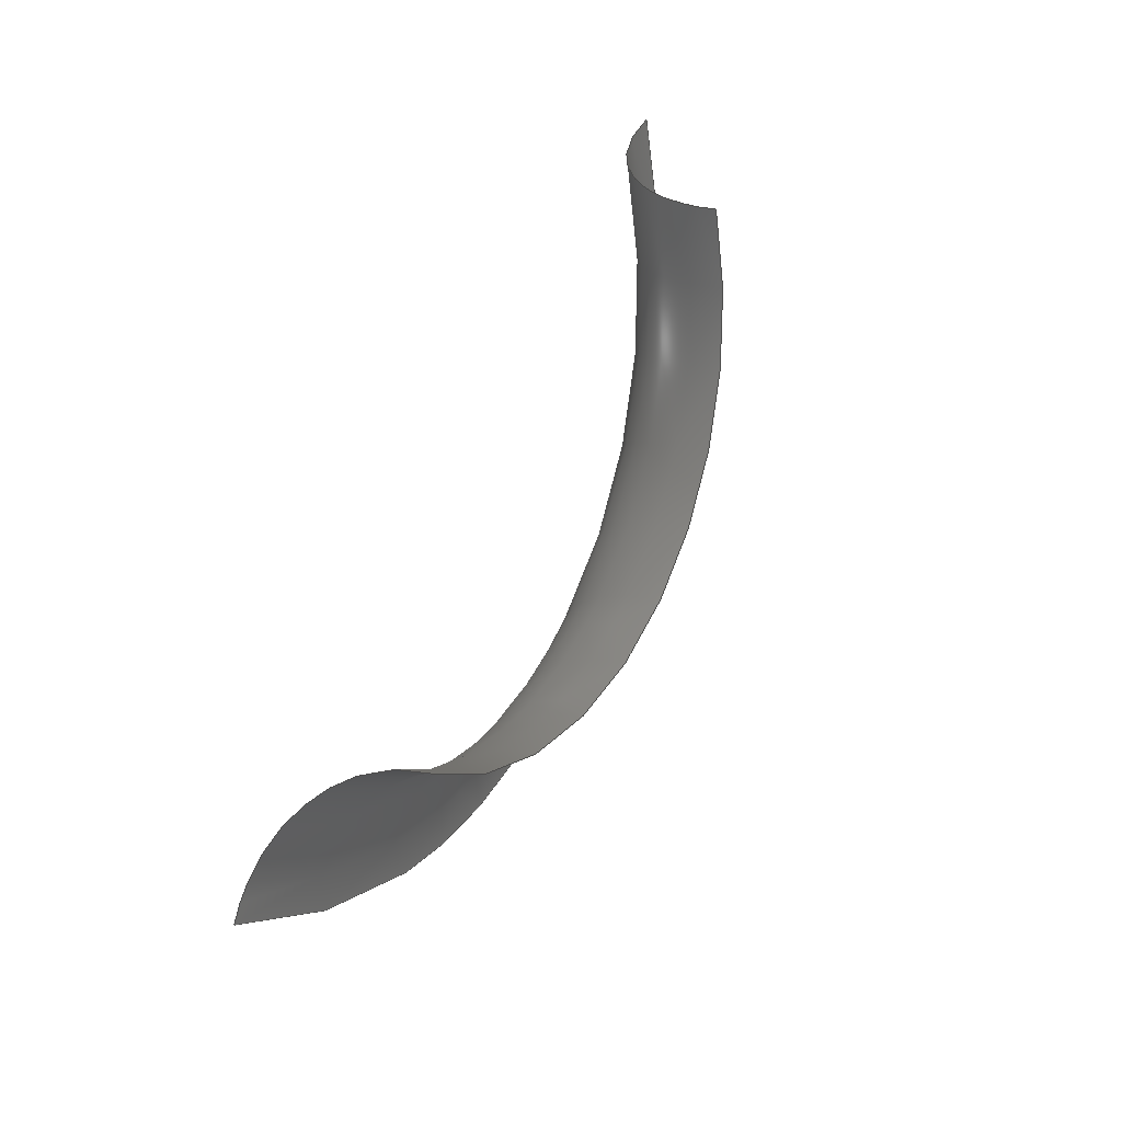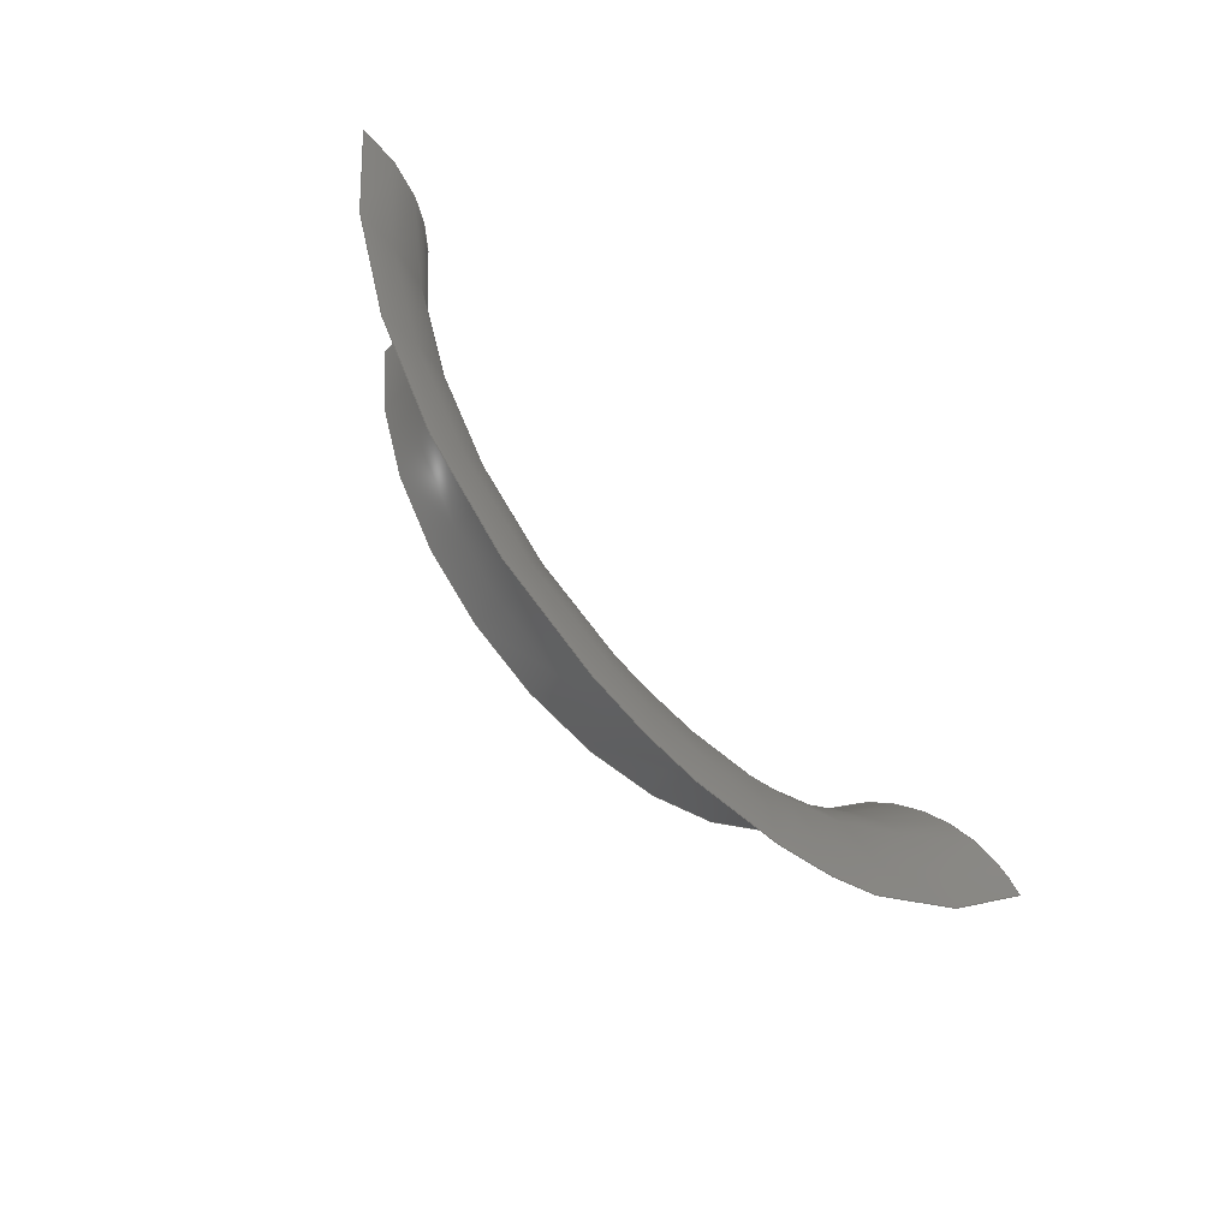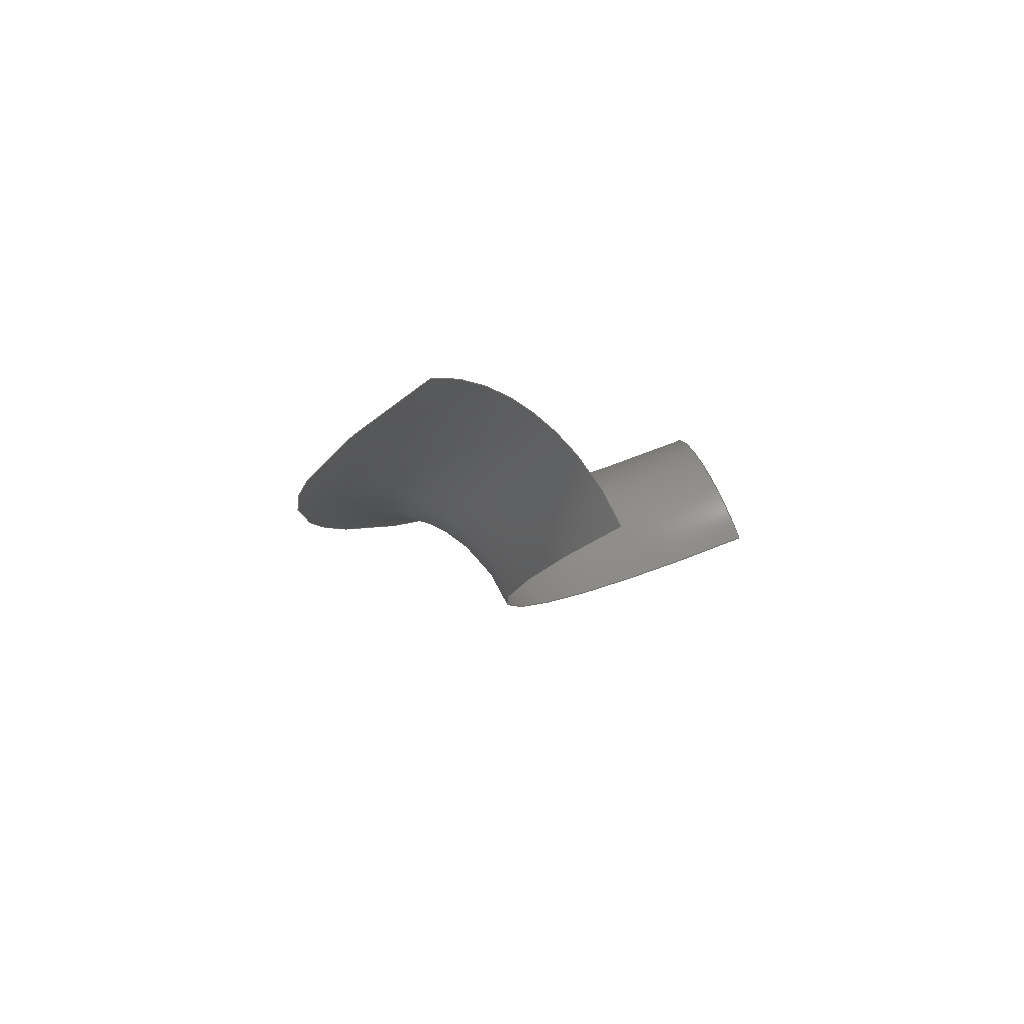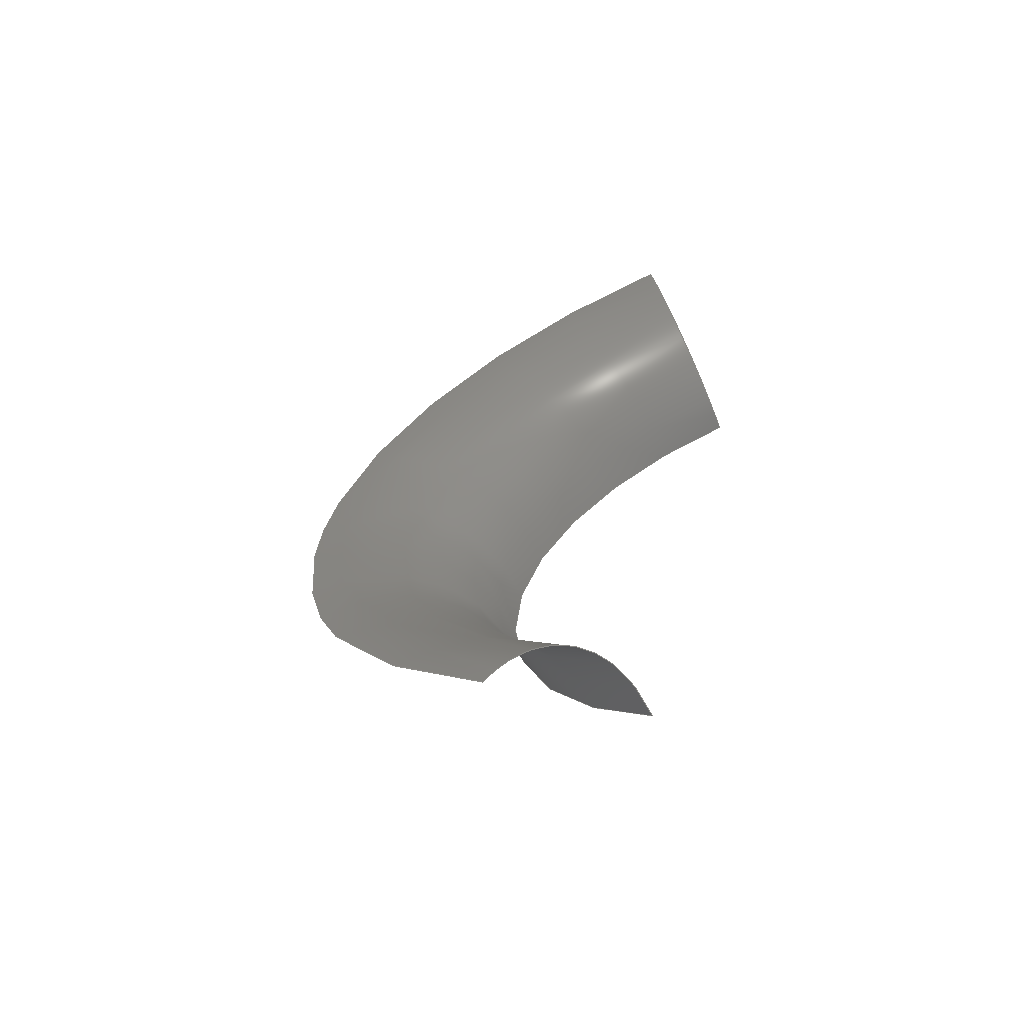
<metadata>
{"format":"step","ext":"stp","renderer":"f3d","projection":"perspective","resolution":1024,"background":"white","views":[{"elev":63.6,"azim":113.4,"up":"+Y"},{"elev":-78.3,"azim":-49.4,"up":"+Y"},{"elev":-1.4,"azim":107.8,"up":"+Z"},{"elev":30.4,"azim":102.2,"up":"+Z"}]}
</metadata>
<code>
ISO-10303-21;
DATA;
#1 = APPLICATION_PROTOCOL_DEFINITION('committee draft',
  'automotive_design',1997,#2);
#2 = APPLICATION_CONTEXT(
  'core data for automotive mechanical design processes');
#3 = SHAPE_DEFINITION_REPRESENTATION(#4,#10);
#4 = PRODUCT_DEFINITION_SHAPE('','',#5);
#5 = PRODUCT_DEFINITION('design','',#6,#9);
#6 = PRODUCT_DEFINITION_FORMATION('','',#7);
#7 = PRODUCT('Open CASCADE STEP translator 6.8 358',
  'Open CASCADE STEP translator 6.8 358','',(#8));
#8 = MECHANICAL_CONTEXT('',#2,'mechanical');
#9 = PRODUCT_DEFINITION_CONTEXT('part definition',#2,'design');
#10 = MANIFOLD_SURFACE_SHAPE_REPRESENTATION('',(#11,#15),#226);
#11 = AXIS2_PLACEMENT_3D('',#12,#13,#14);
#12 = CARTESIAN_POINT('',(0,0,0));
#13 = DIRECTION('',(0,0,1));
#14 = DIRECTION('',(1,0,-0));
#15 = SHELL_BASED_SURFACE_MODEL('',(#16));
#16 = OPEN_SHELL('',(#17));
#17 = ADVANCED_FACE('',(#18),#35,.T.);
#18 = FACE_BOUND('',#19,.T.);
#19 = EDGE_LOOP('',(#20,#68,#107,#148,#187));
#20 = ORIENTED_EDGE('',*,*,#21,.F.);
#21 = EDGE_CURVE('',#22,#24,#26,.T.);
#22 = VERTEX_POINT('',#23);
#23 = CARTESIAN_POINT('',(2.814,1.203,-0.4511)
  );
#24 = VERTEX_POINT('',#25);
#25 = CARTESIAN_POINT('',(4.163,0.01922,
    0.6785));
#26 = SURFACE_CURVE('',#27,(#34),.PCURVE_S1);
#27 = B_SPLINE_CURVE_WITH_KNOTS('',3,(#28,#29,#30,#31,#32,#33),
  .UNSPECIFIED.,.F.,.F.,(4,1,1,4),(0,0.3333,0.6667,1),
  .UNSPECIFIED.);
#28 = CARTESIAN_POINT('',(2.814,1.203,-0.4511)
  );
#29 = CARTESIAN_POINT('',(2.81,1.095,-0.2153)
  );
#30 = CARTESIAN_POINT('',(2.929,0.8303,0.2396));
#31 = CARTESIAN_POINT('',(3.463,0.3741,0.6829)
  );
#32 = CARTESIAN_POINT('',(3.932,0.1207,0.7207));
#33 = CARTESIAN_POINT('',(4.163,0.01922,
    0.6785));
#34 = PCURVE('',#35,#40);
#35 = TOROIDAL_SURFACE('',#36,4.501,1.499);
#36 = AXIS2_PLACEMENT_3D('',#37,#38,#39);
#37 = CARTESIAN_POINT('',(0.02414,2.227,
    -0.02491));
#38 = DIRECTION('',(0.004006,0.3935,-0.9193));
#39 = DIRECTION('',(0.9344,-0.3288,-0.1367));
#40 = DEFINITIONAL_REPRESENTATION('',(#41),#67);
#41 = B_SPLINE_CURVE_WITH_KNOTS('',3,(#42,#43,#44,#45,#46,#47,#48,#49,
    #50,#51,#52,#53,#54,#55,#56,#57,#58,#59,#60,#61,#62,#63,#64,#65,#66)
  ,.UNSPECIFIED.,.F.,.F.,(4,1,1,1,1,1,1,1,1,1,1,1,1,1,1,1,1,1,1,1,1,1,4)
  ,(0,0.04545,0.09091,0.1364,
    0.1818,0.2273,0.2727,0.3182,
    0.3636,0.4091,0.4545,0.5,0.5455,
    0.5909,0.6364,0.6818,0.7273,
    0.7727,0.8182,0.8636,0.9091,
    0.9545,1),.QUASI_UNIFORM_KNOTS.);
#42 = CARTESIAN_POINT('',(0.01431,3.142));
#43 = CARTESIAN_POINT('',(0.01465,3.165));
#44 = CARTESIAN_POINT('',(0.01532,3.212));
#45 = CARTESIAN_POINT('',(0.01633,3.283));
#46 = CARTESIAN_POINT('',(0.01733,3.354));
#47 = CARTESIAN_POINT('',(0.01833,3.426));
#48 = CARTESIAN_POINT('',(0.01932,3.497));
#49 = CARTESIAN_POINT('',(0.02031,3.569));
#50 = CARTESIAN_POINT('',(0.02129,3.64));
#51 = CARTESIAN_POINT('',(0.02227,3.712));
#52 = CARTESIAN_POINT('',(0.02324,3.784));
#53 = CARTESIAN_POINT('',(0.02421,3.857));
#54 = CARTESIAN_POINT('',(0.02518,3.929));
#55 = CARTESIAN_POINT('',(0.02614,4.002));
#56 = CARTESIAN_POINT('',(0.02711,4.074));
#57 = CARTESIAN_POINT('',(0.02808,4.146));
#58 = CARTESIAN_POINT('',(0.02905,4.218));
#59 = CARTESIAN_POINT('',(0.03003,4.289));
#60 = CARTESIAN_POINT('',(0.03102,4.36));
#61 = CARTESIAN_POINT('',(0.03202,4.431));
#62 = CARTESIAN_POINT('',(0.03301,4.501));
#63 = CARTESIAN_POINT('',(0.03401,4.572));
#64 = CARTESIAN_POINT('',(0.03501,4.642));
#65 = CARTESIAN_POINT('',(0.03568,4.688));
#66 = CARTESIAN_POINT('',(0.03602,4.712));
#67 = ( GEOMETRIC_REPRESENTATION_CONTEXT(2) 
PARAMETRIC_REPRESENTATION_CONTEXT() REPRESENTATION_CONTEXT('2D SPACE',''
  ) );
#68 = ORIENTED_EDGE('',*,*,#69,.F.);
#69 = EDGE_CURVE('',#70,#22,#72,.T.);
#70 = VERTEX_POINT('',#71);
#71 = CARTESIAN_POINT('',(-2.742,1.157,-0.4948)
  );
#72 = SURFACE_CURVE('',#73,(#78),.PCURVE_S1);
#73 = CIRCLE('',#74,3.003);
#74 = AXIS2_PLACEMENT_3D('',#75,#76,#77);
#75 = CARTESIAN_POINT('',(0.02414,2.227,
    -0.02491));
#76 = DIRECTION('',(-0.004006,-0.3935,0.9193));
#77 = DIRECTION('',(-0.9212,-0.3563,-0.1565));
#78 = PCURVE('',#35,#79);
#79 = DEFINITIONAL_REPRESENTATION('',(#80),#106);
#80 = B_SPLINE_CURVE_WITH_KNOTS('',3,(#81,#82,#83,#84,#85,#86,#87,#88,
    #89,#90,#91,#92,#93,#94,#95,#96,#97,#98,#99,#100,#101,#102,#103,#104
    ,#105),.UNSPECIFIED.,.F.,.F.,(4,1,1,1,1,1,1,1,1,1,1,1,1,1,1,1,1,1,1,
    1,1,1,4),(0,0.1074,0.2149,0.3223,
    0.4297,0.5372,0.6446,0.752,
    0.8595,0.9669,1.074,1.182,
    1.289,1.397,1.504,1.611,
    1.719,1.826,1.934,2.041,
    2.149,2.256,2.364),.QUASI_UNIFORM_KNOTS.);
#81 = CARTESIAN_POINT('',(2.378,3.142));
#82 = CARTESIAN_POINT('',(2.342,3.142));
#83 = CARTESIAN_POINT('',(2.27,3.142));
#84 = CARTESIAN_POINT('',(2.163,3.142));
#85 = CARTESIAN_POINT('',(2.056,3.142));
#86 = CARTESIAN_POINT('',(1.948,3.142));
#87 = CARTESIAN_POINT('',(1.841,3.142));
#88 = CARTESIAN_POINT('',(1.733,3.142));
#89 = CARTESIAN_POINT('',(1.626,3.142));
#90 = CARTESIAN_POINT('',(1.518,3.142));
#91 = CARTESIAN_POINT('',(1.411,3.142));
#92 = CARTESIAN_POINT('',(1.304,3.142));
#93 = CARTESIAN_POINT('',(1.196,3.142));
#94 = CARTESIAN_POINT('',(1.089,3.142));
#95 = CARTESIAN_POINT('',(0.9812,3.142));
#96 = CARTESIAN_POINT('',(0.8738,3.142));
#97 = CARTESIAN_POINT('',(0.7663,3.142));
#98 = CARTESIAN_POINT('',(0.6589,3.142));
#99 = CARTESIAN_POINT('',(0.5515,3.142));
#100 = CARTESIAN_POINT('',(0.444,3.142));
#101 = CARTESIAN_POINT('',(0.3366,3.142));
#102 = CARTESIAN_POINT('',(0.2292,3.142));
#103 = CARTESIAN_POINT('',(0.1217,3.142));
#104 = CARTESIAN_POINT('',(0.05012,3.142));
#105 = CARTESIAN_POINT('',(0.01431,3.142));
#106 = ( GEOMETRIC_REPRESENTATION_CONTEXT(2) 
PARAMETRIC_REPRESENTATION_CONTEXT() REPRESENTATION_CONTEXT('2D SPACE',''
  ) );
#107 = ORIENTED_EDGE('',*,*,#108,.F.);
#108 = EDGE_CURVE('',#109,#70,#111,.T.);
#109 = VERTEX_POINT('',#110);
#110 = CARTESIAN_POINT('',(-4.163,0.1177,0.6844
    ));
#111 = SURFACE_CURVE('',#112,(#119),.PCURVE_S1);
#112 = B_SPLINE_CURVE_WITH_KNOTS('',3,(#113,#114,#115,#116,#117,#118),
  .UNSPECIFIED.,.F.,.F.,(4,1,1,4),(0,0.3333,0.6667,1),
  .UNSPECIFIED.);
#113 = CARTESIAN_POINT('',(-4.163,0.1177,0.6844
    ));
#114 = CARTESIAN_POINT('',(-3.919,0.1958,0.7183)
  );
#115 = CARTESIAN_POINT('',(-3.428,0.4095,0.6644)
  );
#116 = CARTESIAN_POINT('',(-2.875,0.8247,0.2036)
  );
#117 = CARTESIAN_POINT('',(-2.746,1.063,
    -0.2567));
#118 = CARTESIAN_POINT('',(-2.742,1.157,-0.4948
    ));
#119 = PCURVE('',#35,#120);
#120 = DEFINITIONAL_REPRESENTATION('',(#121),#147);
#121 = B_SPLINE_CURVE_WITH_KNOTS('',3,(#122,#123,#124,#125,#126,#127,
    #128,#129,#130,#131,#132,#133,#134,#135,#136,#137,#138,#139,#140,
    #141,#142,#143,#144,#145,#146),.UNSPECIFIED.,.F.,.F.,(4,1,1,1,1,1,1,
    1,1,1,1,1,1,1,1,1,1,1,1,1,1,1,4),(0,0.04545,
    0.09091,0.1364,0.1818,0.2273,
    0.2727,0.3182,0.3636,0.4091,
    0.4545,0.5,0.5455,0.5909,0.6364,
    0.6818,0.7273,0.7727,0.8182,
    0.8636,0.9091,0.9545,1),
  .QUASI_UNIFORM_KNOTS.);
#122 = CARTESIAN_POINT('',(2.4,4.71));
#123 = CARTESIAN_POINT('',(2.399,4.687));
#124 = CARTESIAN_POINT('',(2.399,4.64));
#125 = CARTESIAN_POINT('',(2.398,4.569));
#126 = CARTESIAN_POINT('',(2.397,4.498));
#127 = CARTESIAN_POINT('',(2.396,4.427));
#128 = CARTESIAN_POINT('',(2.395,4.356));
#129 = CARTESIAN_POINT('',(2.394,4.285));
#130 = CARTESIAN_POINT('',(2.393,4.213));
#131 = CARTESIAN_POINT('',(2.392,4.141));
#132 = CARTESIAN_POINT('',(2.391,4.069));
#133 = CARTESIAN_POINT('',(2.39,3.997));
#134 = CARTESIAN_POINT('',(2.389,3.924));
#135 = CARTESIAN_POINT('',(2.388,3.852));
#136 = CARTESIAN_POINT('',(2.387,3.78));
#137 = CARTESIAN_POINT('',(2.386,3.708));
#138 = CARTESIAN_POINT('',(2.385,3.636));
#139 = CARTESIAN_POINT('',(2.384,3.565));
#140 = CARTESIAN_POINT('',(2.383,3.494));
#141 = CARTESIAN_POINT('',(2.382,3.423));
#142 = CARTESIAN_POINT('',(2.381,3.352));
#143 = CARTESIAN_POINT('',(2.38,3.282));
#144 = CARTESIAN_POINT('',(2.379,3.212));
#145 = CARTESIAN_POINT('',(2.378,3.165));
#146 = CARTESIAN_POINT('',(2.378,3.142));
#147 = ( GEOMETRIC_REPRESENTATION_CONTEXT(2) 
PARAMETRIC_REPRESENTATION_CONTEXT() REPRESENTATION_CONTEXT('2D SPACE',''
  ) );
#148 = ORIENTED_EDGE('',*,*,#149,.F.);
#149 = EDGE_CURVE('',#150,#109,#152,.T.);
#150 = VERTEX_POINT('',#151);
#151 = CARTESIAN_POINT('',(-0.07288,-2.497,
    -0.417));
#152 = SURFACE_CURVE('',#153,(#158),.PCURVE_S1);
#153 = CIRCLE('',#154,4.498);
#154 = AXIS2_PLACEMENT_3D('',#155,#156,#157);
#155 = CARTESIAN_POINT('',(0.01813,1.637,
    1.353));
#156 = DIRECTION('',(0.004006,0.3935,-0.9193));
#157 = DIRECTION('',(-0.02023,-0.9191,-0.3935
    ));
#158 = PCURVE('',#35,#159);
#159 = DEFINITIONAL_REPRESENTATION('',(#160),#186);
#160 = B_SPLINE_CURVE_WITH_KNOTS('',3,(#161,#162,#163,#164,#165,#166,
    #167,#168,#169,#170,#171,#172,#173,#174,#175,#176,#177,#178,#179,
    #180,#181,#182,#183,#184,#185),.UNSPECIFIED.,.F.,.F.,(4,1,1,1,1,1,1,
    1,1,1,1,1,1,1,1,1,1,1,1,1,1,1,4),(0,0.0533,
    0.1066,0.1599,0.2132,0.2665,
    0.3198,0.3731,0.4264,0.4797,
    0.533,0.5863,0.6396,0.6929,
    0.7462,0.7995,0.8528,0.9061,
    0.9594,1.013,1.066,1.119,
    1.173),.QUASI_UNIFORM_KNOTS.);
#161 = CARTESIAN_POINT('',(1.227,4.71));
#162 = CARTESIAN_POINT('',(1.245,4.71));
#163 = CARTESIAN_POINT('',(1.28,4.71));
#164 = CARTESIAN_POINT('',(1.334,4.71));
#165 = CARTESIAN_POINT('',(1.387,4.71));
#166 = CARTESIAN_POINT('',(1.44,4.71));
#167 = CARTESIAN_POINT('',(1.493,4.71));
#168 = CARTESIAN_POINT('',(1.547,4.71));
#169 = CARTESIAN_POINT('',(1.6,4.71));
#170 = CARTESIAN_POINT('',(1.653,4.71));
#171 = CARTESIAN_POINT('',(1.707,4.71));
#172 = CARTESIAN_POINT('',(1.76,4.71));
#173 = CARTESIAN_POINT('',(1.813,4.71));
#174 = CARTESIAN_POINT('',(1.867,4.71));
#175 = CARTESIAN_POINT('',(1.92,4.71));
#176 = CARTESIAN_POINT('',(1.973,4.71));
#177 = CARTESIAN_POINT('',(2.026,4.71));
#178 = CARTESIAN_POINT('',(2.08,4.71));
#179 = CARTESIAN_POINT('',(2.133,4.71));
#180 = CARTESIAN_POINT('',(2.186,4.71));
#181 = CARTESIAN_POINT('',(2.24,4.71));
#182 = CARTESIAN_POINT('',(2.293,4.71));
#183 = CARTESIAN_POINT('',(2.346,4.71));
#184 = CARTESIAN_POINT('',(2.382,4.71));
#185 = CARTESIAN_POINT('',(2.4,4.71));
#186 = ( GEOMETRIC_REPRESENTATION_CONTEXT(2) 
PARAMETRIC_REPRESENTATION_CONTEXT() REPRESENTATION_CONTEXT('2D SPACE',''
  ) );
#187 = ORIENTED_EDGE('',*,*,#188,.F.);
#188 = EDGE_CURVE('',#24,#150,#189,.T.);
#189 = SURFACE_CURVE('',#190,(#197),.PCURVE_S1);
#190 = B_SPLINE_CURVE_WITH_KNOTS('',3,(#191,#192,#193,#194,#195,#196),
  .UNSPECIFIED.,.F.,.F.,(4,1,1,4),(0,0.3333,0.6667,1),
  .UNSPECIFIED.);
#191 = CARTESIAN_POINT('',(4.163,0.01922,
    0.6785));
#192 = CARTESIAN_POINT('',(3.951,-0.4189,0.4901
    ));
#193 = CARTESIAN_POINT('',(3.33,-1.24,0.1358
    ));
#194 = CARTESIAN_POINT('',(2.255,-2.112,
    -0.2422));
#195 = CARTESIAN_POINT('',(0.7634,-2.527,
    -0.4262));
#196 = CARTESIAN_POINT('',(-0.07288,-2.497,
    -0.417));
#197 = PCURVE('',#35,#198);
#198 = DEFINITIONAL_REPRESENTATION('',(#199),#225);
#199 = B_SPLINE_CURVE_WITH_KNOTS('',3,(#200,#201,#202,#203,#204,#205,
    #206,#207,#208,#209,#210,#211,#212,#213,#214,#215,#216,#217,#218,
    #219,#220,#221,#222,#223,#224),.UNSPECIFIED.,.F.,.F.,(4,1,1,1,1,1,1,
    1,1,1,1,1,1,1,1,1,1,1,1,1,1,1,4),(0,0.04545,
    0.09091,0.1364,0.1818,0.2273,
    0.2727,0.3182,0.3636,0.4091,
    0.4545,0.5,0.5455,0.5909,0.6364,
    0.6818,0.7273,0.7727,0.8182,
    0.8636,0.9091,0.9545,1),
  .QUASI_UNIFORM_KNOTS.);
#200 = CARTESIAN_POINT('',(0.03602,4.712));
#201 = CARTESIAN_POINT('',(0.05182,4.711));
#202 = CARTESIAN_POINT('',(0.08356,4.709));
#203 = CARTESIAN_POINT('',(0.1314,4.706));
#204 = CARTESIAN_POINT('',(0.1795,4.703));
#205 = CARTESIAN_POINT('',(0.2276,4.701));
#206 = CARTESIAN_POINT('',(0.2755,4.7));
#207 = CARTESIAN_POINT('',(0.323,4.701));
#208 = CARTESIAN_POINT('',(0.37,4.704));
#209 = CARTESIAN_POINT('',(0.416,4.708));
#210 = CARTESIAN_POINT('',(0.4615,4.714));
#211 = CARTESIAN_POINT('',(0.5069,4.719));
#212 = CARTESIAN_POINT('',(0.5528,4.723));
#213 = CARTESIAN_POINT('',(0.5999,4.725));
#214 = CARTESIAN_POINT('',(0.649,4.726));
#215 = CARTESIAN_POINT('',(0.7006,4.725));
#216 = CARTESIAN_POINT('',(0.7557,4.723));
#217 = CARTESIAN_POINT('',(0.8145,4.721));
#218 = CARTESIAN_POINT('',(0.8766,4.719));
#219 = CARTESIAN_POINT('',(0.9416,4.718));
#220 = CARTESIAN_POINT('',(1.009,4.717));
#221 = CARTESIAN_POINT('',(1.079,4.716));
#222 = CARTESIAN_POINT('',(1.152,4.714));
#223 = CARTESIAN_POINT('',(1.202,4.712));
#224 = CARTESIAN_POINT('',(1.227,4.71));
#225 = ( GEOMETRIC_REPRESENTATION_CONTEXT(2) 
PARAMETRIC_REPRESENTATION_CONTEXT() REPRESENTATION_CONTEXT('2D SPACE',''
  ) );
#226 = ( GEOMETRIC_REPRESENTATION_CONTEXT(3) 
GLOBAL_UNCERTAINTY_ASSIGNED_CONTEXT((#230)) GLOBAL_UNIT_ASSIGNED_CONTEXT
((#227,#228,#229)) REPRESENTATION_CONTEXT('Context #1',
  '3D Context with UNIT and UNCERTAINTY') );
#227 = ( LENGTH_UNIT() NAMED_UNIT(*) SI_UNIT(.MILLI.,.METRE.) );
#228 = ( NAMED_UNIT(*) PLANE_ANGLE_UNIT() SI_UNIT($,.RADIAN.) );
#229 = ( NAMED_UNIT(*) SI_UNIT($,.STERADIAN.) SOLID_ANGLE_UNIT() );
#230 = UNCERTAINTY_MEASURE_WITH_UNIT(LENGTH_MEASURE(0.001),#227,
  'distance_accuracy_value','confusion accuracy');
#231 = PRODUCT_TYPE('part',$,(#7));
ENDSEC;
END-ISO-10303-21;

</code>
